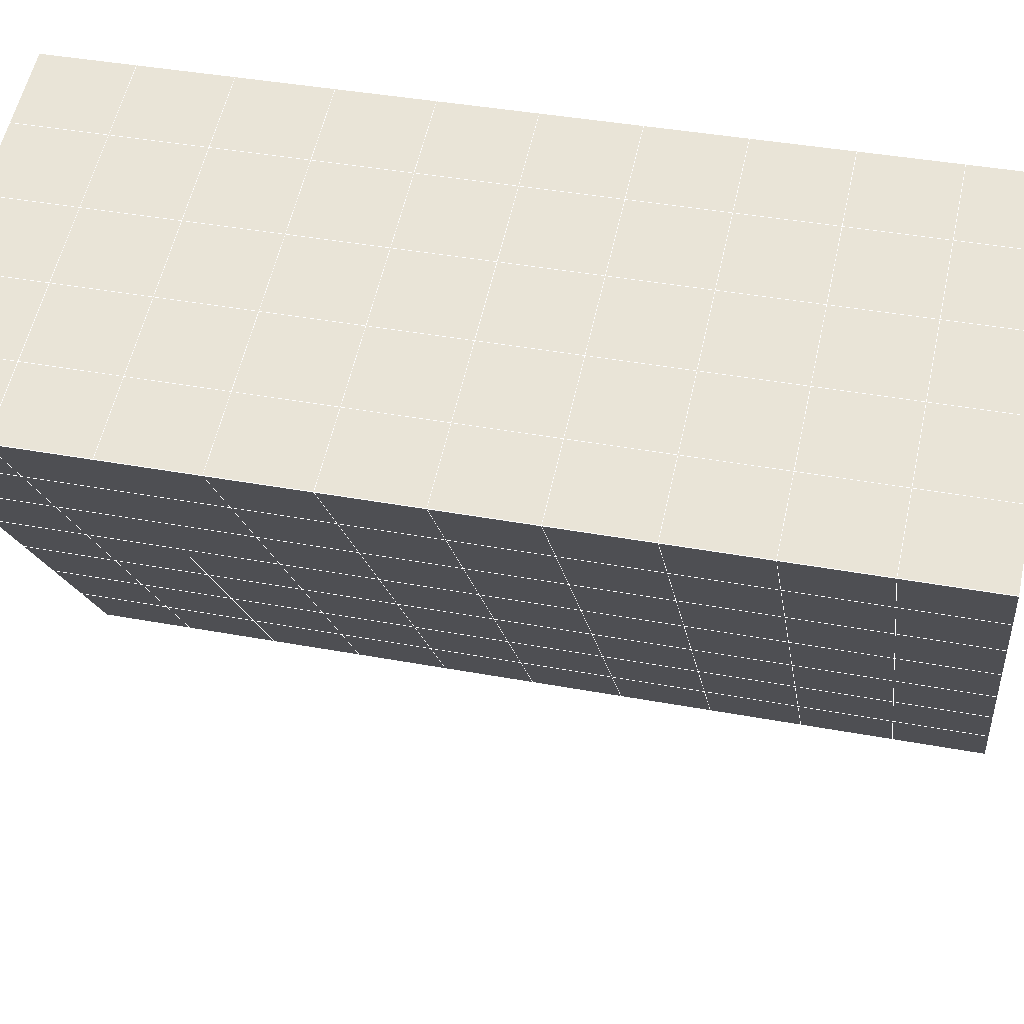
<metadata>
{"format":"obj","ext":"obj","renderer":"f3d","projection":"perspective","resolution":1024,"background":"white","views":[{"elev":57.1,"azim":102.5,"up":"+Y"}]}
</metadata>
<code>
v 49 5.144 20.7
v 51 5.144 20.7
v 50.89 3.201 20.57
v 49.04 2.888 20.55
v 49 4.991 22.9
v 51 4.99 22.9
v 49 4.837 25.09
v 51 4.837 25.09
v 49 4.684 27.29
v 51 4.683 27.29
v 49 4.53 29.48
v 51 4.53 29.48
v 49 4.377 31.68
v 51 4.377 31.68
v 49 4.223 33.87
v 51 4.223 33.87
v 49 4.07 36.07
v 51 4.07 36.06
v 49 3.916 38.26
v 51 3.916 38.26
v 49 3.763 40.45
v 51 3.763 40.45
v 49 3.609 42.65
v 51 3.61 42.65
v 48.58 1.446 42.5
v 50.89 1.283 42.49
v 48.54 -0.5402 42.36
v 50.12 -0.4518 42.37
v 49.04 -2.749 42.2
v 51.12 -2.072 42.25
v 49.84 -4.417 42.09
v 51.02 -4.434 42.09
v 49.96 -5.898 41.98
v 50.69 -6.407 41.95
v 49.26 -6.475 41.94
v 49.99 -8.079 41.83
v 48.57 -7.079 41.9
v 49.29 -9.216 41.75
v 48.57 -6.926 39.71
v 49.29 -9.063 39.56
v 48.57 -6.772 37.51
v 49.29 -8.909 37.36
v 48.57 -6.618 35.32
v 49.29 -8.756 35.17
v 48.57 -6.465 33.12
v 49.29 -8.603 32.97
v 48.57 -6.312 30.93
v 49.29 -8.449 30.78
v 48.57 -6.158 28.73
v 49.29 -8.296 28.58
v 48.57 -6.005 26.54
v 49.29 -8.142 26.39
v 48.57 -5.851 24.34
v 49.29 -7.989 24.2
v 48.57 -5.698 22.15
v 49.29 -7.836 22
v 48.57 -5.544 19.96
v 49.29 -7.682 19.81
v 50.01 -5.172 19.98
v 50 -7.06 19.85
v 51.43 -5.544 19.96
v 50.71 -7.682 19.81
v 51.43 -5.698 22.15
v 50.71 -7.835 22
v 51.43 -5.851 24.34
v 50.71 -7.989 24.19
v 51.43 -6.005 26.54
v 50.71 -8.142 26.39
v 51.43 -6.158 28.73
v 50.71 -8.296 28.58
v 51.43 -6.311 30.93
v 50.71 -8.449 30.78
v 51.43 -6.465 33.12
v 50.71 -8.603 32.97
v 51.43 -6.618 35.32
v 50.71 -8.756 35.17
v 51.43 -6.772 37.51
v 50.71 -8.91 37.36
v 51.43 -6.925 39.71
v 50.71 -9.063 39.56
v 51.43 -7.079 41.9
v 50.71 -9.217 41.75
v 52.14 -4.941 42.05
v 52.14 -4.788 39.86
v 52.14 -4.634 37.66
v 52.14 -4.481 35.47
v 52.14 -4.328 33.27
v 52.14 -4.174 31.08
v 52.14 -4.021 28.88
v 52.14 -3.867 26.69
v 52.14 -3.714 24.49
v 52.14 -3.56 22.3
v 52.14 -3.407 20.1
v 50.04 -2.547 20.16
v 47.86 -3.407 20.1
v 47.86 -3.56 22.3
v 47.86 -3.714 24.49
v 47.86 -3.867 26.69
v 47.86 -4.021 28.88
v 47.86 -4.174 31.08
v 47.86 -4.328 33.27
v 47.86 -4.481 35.47
v 47.86 -4.634 37.66
v 47.86 -4.788 39.86
v 47.86 -4.941 42.05
v 48.84 -4.639 42.07
v 50 -11.35 41.6
v 50 -11.2 39.41
v 50 -11.05 37.21
v 50 -10.89 35.02
v 50 -10.74 32.82
v 50 -10.59 30.63
v 50 -10.43 28.43
v 50 -10.28 26.24
v 50 -10.13 24.05
v 50 -9.973 21.85
v 50 -9.82 19.66
v 51.49 -0.5331 20.31
v 52.86 -1.269 20.25
v 52.19 1.189 20.43
v 53.57 0.8689 20.4
v 52.62 3.169 20.56
v 54.29 3.006 20.55
v 53 5.144 20.7
v 55 5.144 20.7
v 53 4.99 22.9
v 55 4.99 22.9
v 53 4.837 25.09
v 55 4.837 25.09
v 53 4.683 27.29
v 55 4.684 27.29
v 53 4.53 29.48
v 55 4.53 29.48
v 53 4.377 31.68
v 55 4.377 31.68
v 53 4.223 33.87
v 55 4.223 33.87
v 53 4.07 36.07
v 55 4.07 36.06
v 53 3.916 38.26
v 55 3.916 38.26
v 53 3.763 40.45
v 55 3.763 40.45
v 53 3.609 42.65
v 55 3.609 42.65
v 52.76 1.658 42.51
v 54.29 1.472 42.5
v 52.24 -0.07923 42.39
v 53.57 -0.6661 42.35
v 52.86 -2.804 42.2
v 47.14 -2.804 42.2
v 46.43 -0.666 42.35
v 45.71 1.471 42.5
v 47 3.609 42.65
v 47 3.763 40.45
v 47 3.916 38.26
v 47 4.07 36.06
v 47 4.223 33.87
v 47 4.376 31.68
v 47 4.53 29.48
v 47 4.683 27.29
v 47 4.837 25.09
v 47 4.991 22.9
v 47 5.144 20.7
v 47.23 3.215 20.57
v 48.83 -0.3447 20.32
v 50.46 1.13 20.42
v 47.14 -1.269 20.25
v 47.14 -1.422 22.45
v 47.14 -1.576 24.64
v 47.14 -1.73 26.84
v 47.14 -1.883 29.03
v 47.14 -2.036 31.23
v 47.14 -2.19 33.42
v 47.14 -2.343 35.62
v 47.14 -2.497 37.81
v 47.14 -2.65 40.01
v 52.86 -1.423 22.45
v 52.86 -1.576 24.64
v 52.86 -1.729 26.84
v 52.86 -1.883 29.03
v 52.86 -2.036 31.23
v 52.86 -2.19 33.42
v 52.86 -2.343 35.62
v 52.86 -2.497 37.81
v 52.86 -2.65 40.01
v 53.57 -0.5123 40.16
v 53.57 -0.3587 37.96
v 53.57 -0.2058 35.77
v 53.57 -0.05192 33.57
v 53.57 0.1013 31.38
v 53.57 0.2549 29.18
v 53.57 0.4085 26.99
v 53.57 0.5619 24.79
v 53.57 0.7151 22.6
v 54.29 1.625 40.3
v 54.29 1.779 38.11
v 54.29 1.932 35.92
v 54.29 2.085 33.72
v 54.29 2.239 31.53
v 54.29 2.392 29.33
v 54.29 2.546 27.14
v 54.29 2.7 24.94
v 54.29 2.853 22.75
v 47.79 1.523 20.45
v 46.43 0.8684 20.4
v 46.43 0.7153 22.6
v 46.43 0.5616 24.79
v 46.43 0.4083 26.99
v 46.43 0.255 29.18
v 46.43 0.1014 31.38
v 46.43 -0.05223 33.57
v 46.43 -0.2055 35.77
v 46.43 -0.3589 37.96
v 46.43 -0.5125 40.15
v 45.71 3.006 20.55
v 45.71 2.853 22.75
v 45.71 2.699 24.94
v 45.71 2.546 27.14
v 45.71 2.393 29.33
v 45.71 2.239 31.53
v 45.71 2.086 33.72
v 45.71 1.932 35.92
v 45.71 1.778 38.11
v 45.71 1.625 40.3
v 45 5.144 20.7
v 45 4.99 22.9
v 45 4.837 25.09
v 45 4.683 27.29
v 45 4.53 29.48
v 45 4.377 31.68
v 45 4.223 33.87
v 45 4.07 36.07
v 45 3.916 38.26
v 45 3.763 40.45
v 45 3.609 42.65
v 49.96 -5.898 41.98
v 49.84 -4.417 42.09
v 49.04 -2.749 42.2
v 47.14 -2.804 42.2
v 47.14 -2.65 40.01
v 47.86 -4.788 39.86
v 48.57 -6.926 39.71
v 49.29 -9.063 39.56
v 49.29 -9.216 41.75
v 50 -11.35 41.6
v 50.71 -9.217 41.75
v 50.71 -9.063 39.56
v 51.43 -6.925 39.71
v 51.43 -7.079 41.9
v 52.14 -4.941 42.05
v 51.02 -4.434 42.09
v 51.12 -2.072 42.25
v 48.84 -4.639 42.07
v 47.86 -4.941 42.05
v 48.57 -7.079 41.9
v 49.99 -8.079 41.83
v 50.69 -6.407 41.95
v 49.26 -6.475 41.94
v 48.57 -6.772 37.51
v 47.86 -4.634 37.66
v 47.14 -2.497 37.81
v 46.43 -0.3589 37.96
v 46.43 -0.5125 40.15
v 46.43 -0.666 42.35
v 48.54 -0.5402 42.36
v 52.24 -0.07923 42.39
v 50.89 1.283 42.49
v 50.12 -0.4518 42.36
v 52.86 -2.804 42.2
v 52.14 -4.788 39.86
v 51.43 -6.772 37.51
v 50.71 -8.91 37.36
v 50 -11.2 39.41
v 45.71 1.471 42.5
v 45.71 1.625 40.3
v 45.71 1.778 38.11
v 45.71 1.932 35.92
v 46.43 -0.2055 35.77
v 47.14 -2.343 35.62
v 47.86 -4.481 35.47
v 52.76 1.658 42.51
v 53.57 -0.6661 42.35
v 53.57 -0.5123 40.16
v 52.86 -2.65 40.01
v 52.86 -2.497 37.81
v 52.14 -4.634 37.66
v 52.14 -4.481 35.47
v 51.43 -6.618 35.32
v 51.43 -6.465 33.12
v 50.71 -8.603 32.97
v 50.71 -8.756 35.17
v 50 -10.89 35.02
v 50 -11.05 37.21
v 49.29 -8.909 37.36
v 54.29 1.472 42.5
v 53 3.609 42.65
v 51 3.61 42.65
v 48.58 1.446 42.5
v 55 3.609 42.65
v 55 3.763 40.45
v 55 3.916 38.26
v 55 4.07 36.06
v 54.29 1.932 35.92
v 54.29 2.085 33.72
v 53.57 -0.05192 33.57
v 53.57 0.1013 31.38
v 52.86 -2.036 31.23
v 52.86 -1.883 29.03
v 52.14 -4.021 28.88
v 52.14 -3.867 26.69
v 51.43 -6.005 26.54
v 51.43 -5.851 24.34
v 50.71 -7.989 24.19
v 50.71 -8.142 26.39
v 50 -10.28 26.24
v 50 -10.43 28.43
v 49.29 -8.296 28.58
v 49.29 -8.449 30.78
v 48.57 -6.312 30.93
v 48.57 -6.465 33.12
v 47.86 -4.328 33.27
v 48.57 -6.618 35.32
v 49.29 -8.603 32.97
v 50 -10.59 30.63
v 50.71 -8.296 28.58
v 51.43 -6.158 28.73
v 52.14 -4.174 31.08
v 52.86 -2.19 33.42
v 53.57 -0.2058 35.77
v 54.29 1.779 38.11
v 53 3.916 38.26
v 53 3.763 40.45
v 54.29 1.625 40.3
v 53.57 -0.3587 37.96
v 52.86 -2.343 35.62
v 52.14 -4.328 33.27
v 51.43 -6.311 30.93
v 50.71 -8.449 30.78
v 50 -10.74 32.82
v 49.29 -8.756 35.17
v 51 3.763 40.45
v 49 3.609 42.65
v 45 3.609 42.65
v 45 3.763 40.45
v 45 3.916 38.26
v 45 4.07 36.06
v 45.71 2.086 33.72
v 46.43 -0.05223 33.57
v 47.14 -2.19 33.42
v 47 3.763 40.45
v 49 3.763 40.45
v 51 3.916 38.26
v 53 4.07 36.06
v 55 4.223 33.87
v 54.29 2.239 31.53
v 53.57 0.2549 29.18
v 52.86 -1.729 26.84
v 52.14 -3.714 24.49
v 51.43 -5.698 22.15
v 50.71 -7.835 22
v 50 -10.13 24.04
v 49.29 -8.142 26.39
v 48.57 -6.158 28.73
v 47.86 -4.174 31.08
v 47.14 -2.036 31.23
v 47.86 -4.021 28.88
v 48.57 -6.005 26.54
v 49.29 -7.989 24.19
v 50 -9.973 21.85
v 50.71 -7.682 19.81
v 51.43 -5.544 19.95
v 52.14 -3.56 22.3
v 52.86 -1.576 24.64
v 53.57 0.4085 26.99
v 54.29 2.392 29.33
v 55 4.377 31.68
v 53 4.223 33.87
v 51 4.07 36.06
v 49 3.916 38.26
v 47 3.609 42.65
v 50 -9.82 19.66
v 49.29 -7.682 19.81
v 49.29 -7.836 22
v 48.57 -5.698 22.15
v 48.57 -5.851 24.34
v 47.86 -3.714 24.49
v 47.86 -3.867 26.69
v 47.14 -1.73 26.84
v 47.14 -1.883 29.03
v 46.43 0.255 29.18
v 46.43 0.1014 31.38
v 50 -7.06 19.85
v 50.01 -5.172 19.98
v 52.14 -3.407 20.1
v 52.86 -1.423 22.45
v 53.57 0.5619 24.79
v 54.29 2.546 27.14
v 55 4.53 29.48
v 53 4.377 31.68
v 51 4.223 33.87
v 49 4.07 36.06
v 47 3.916 38.26
v 47 4.07 36.06
v 45 4.223 33.87
v 45.71 2.239 31.53
v 48.57 -5.544 19.96
v 47.86 -3.56 22.3
v 47.14 -1.576 24.64
v 46.43 0.4083 26.99
v 45.71 2.393 29.33
v 45 4.377 31.68
v 47 4.223 33.87
v 49 4.223 33.87
v 47 4.376 31.68
v 45 4.53 29.48
v 45.71 2.546 27.14
v 46.43 0.5616 24.79
v 47.14 -1.422 22.45
v 47.86 -3.407 20.1
v 50.04 -2.547 20.16
v 52.86 -1.269 20.25
v 53.57 0.7151 22.6
v 54.29 2.7 24.94
v 55 4.684 27.29
v 53 4.53 29.48
v 51 4.377 31.68
v 49 4.377 31.68
v 47 4.53 29.48
v 45 4.683 27.29
v 45.71 2.699 24.94
v 46.43 0.7153 22.6
v 47.14 -1.269 20.25
v 51.49 -0.5331 20.31
v 53.57 0.8689 20.4
v 54.29 2.853 22.75
v 55 4.837 25.09
v 53 4.683 27.29
v 51 4.53 29.48
v 49 4.53 29.48
v 47 4.683 27.29
v 45 4.837 25.09
v 45.71 2.853 22.75
v 46.43 0.8684 20.4
v 48.83 -0.3447 20.32
v 55 5.144 20.7
v 53 5.144 20.7
v 52.62 3.169 20.56
v 50.89 3.201 20.57
v 50.46 1.13 20.42
v 52.19 1.189 20.43
v 54.29 3.006 20.55
v 55 4.99 22.9
v 53 4.99 22.9
v 53 4.837 25.09
v 51 4.837 25.09
v 49 4.837 25.09
v 47 4.837 25.09
v 45 4.99 22.9
v 45.71 3.006 20.55
v 47.79 1.523 20.45
v 51 4.683 27.29
v 49 4.684 27.29
v 51 4.99 22.9
v 51 5.144 20.7
v 49 4.991 22.9
v 47 4.991 22.9
v 45 5.144 20.7
v 47.23 3.215 20.57
v 49.04 2.888 20.54
v 49 5.144 20.7
v 47 5.144 20.7
f 1 2 3
f 1 3 4
f 5 6 2
f 5 2 1
f 7 8 6
f 7 6 5
f 9 10 8
f 9 8 7
f 11 12 10
f 11 10 9
f 13 14 12
f 13 12 11
f 15 16 14
f 15 14 13
f 17 18 16
f 17 16 15
f 19 20 18
f 19 18 17
f 21 22 20
f 21 20 19
f 23 24 22
f 23 22 21
f 25 26 24
f 25 24 23
f 27 28 26
f 27 26 25
f 29 30 28
f 29 28 27
f 31 32 30
f 31 30 29
f 33 34 32
f 33 32 31
f 35 36 34
f 35 34 33
f 37 38 36
f 37 36 35
f 39 40 38
f 39 38 37
f 41 42 40
f 41 40 39
f 43 44 42
f 43 42 41
f 45 46 44
f 45 44 43
f 47 48 46
f 47 46 45
f 49 50 48
f 49 48 47
f 51 52 50
f 51 50 49
f 53 54 52
f 53 52 51
f 55 56 54
f 55 54 53
f 57 58 56
f 57 56 55
f 59 60 58
f 59 58 57
f 61 62 60
f 61 60 59
f 63 64 62
f 63 62 61
f 65 66 64
f 65 64 63
f 67 68 66
f 67 66 65
f 69 70 68
f 69 68 67
f 71 72 70
f 71 70 69
f 73 74 72
f 73 72 71
f 75 76 74
f 75 74 73
f 77 78 76
f 77 76 75
f 79 80 78
f 79 78 77
f 81 82 80
f 81 80 79
f 34 36 82
f 34 82 81
f 81 83 32
f 81 32 34
f 79 84 83
f 79 83 81
f 77 85 84
f 77 84 79
f 75 86 85
f 75 85 77
f 73 87 86
f 73 86 75
f 71 88 87
f 71 87 73
f 69 89 88
f 69 88 71
f 67 90 89
f 67 89 69
f 65 91 90
f 65 90 67
f 63 92 91
f 63 91 65
f 61 93 92
f 61 92 63
f 59 94 93
f 59 93 61
f 57 95 94
f 57 94 59
f 55 96 95
f 55 95 57
f 53 97 96
f 53 96 55
f 51 98 97
f 51 97 53
f 49 99 98
f 49 98 51
f 47 100 99
f 47 99 49
f 45 101 100
f 45 100 47
f 43 102 101
f 43 101 45
f 41 103 102
f 41 102 43
f 39 104 103
f 39 103 41
f 37 105 104
f 37 104 39
f 35 106 105
f 35 105 37
f 33 31 106
f 33 106 35
f 107 82 36
f 107 36 38
f 108 80 82
f 108 82 107
f 109 78 80
f 109 80 108
f 110 76 78
f 110 78 109
f 111 74 76
f 111 76 110
f 112 72 74
f 112 74 111
f 113 70 72
f 113 72 112
f 114 68 70
f 114 70 113
f 115 66 68
f 115 68 114
f 116 64 66
f 116 66 115
f 117 62 64
f 117 64 116
f 58 60 62
f 58 62 117
f 116 56 58
f 116 58 117
f 115 54 56
f 115 56 116
f 114 52 54
f 114 54 115
f 113 50 52
f 113 52 114
f 112 48 50
f 112 50 113
f 111 46 48
f 111 48 112
f 110 44 46
f 110 46 111
f 109 42 44
f 109 44 110
f 108 40 42
f 108 42 109
f 107 38 40
f 107 40 108
f 118 119 93
f 118 93 94
f 120 121 119
f 120 119 118
f 122 123 121
f 122 121 120
f 124 125 123
f 124 123 122
f 126 127 125
f 126 125 124
f 128 129 127
f 128 127 126
f 130 131 129
f 130 129 128
f 132 133 131
f 132 131 130
f 134 135 133
f 134 133 132
f 136 137 135
f 136 135 134
f 138 139 137
f 138 137 136
f 140 141 139
f 140 139 138
f 142 143 141
f 142 141 140
f 144 145 143
f 144 143 142
f 146 147 145
f 146 145 144
f 148 149 147
f 148 147 146
f 30 150 149
f 30 149 148
f 32 83 150
f 32 150 30
f 29 151 105
f 29 105 106
f 27 152 151
f 27 151 29
f 25 153 152
f 25 152 27
f 23 154 153
f 23 153 25
f 21 155 154
f 21 154 23
f 19 156 155
f 19 155 21
f 17 157 156
f 17 156 19
f 15 158 157
f 15 157 17
f 13 159 158
f 13 158 15
f 11 160 159
f 11 159 13
f 9 161 160
f 9 160 11
f 7 162 161
f 7 161 9
f 5 163 162
f 5 162 7
f 1 164 163
f 1 163 5
f 4 165 164
f 4 164 1
f 94 166 167
f 94 167 118
f 95 168 166
f 95 166 94
f 96 169 168
f 96 168 95
f 97 170 169
f 97 169 96
f 98 171 170
f 98 170 97
f 99 172 171
f 99 171 98
f 100 173 172
f 100 172 99
f 101 174 173
f 101 173 100
f 102 175 174
f 102 174 101
f 103 176 175
f 103 175 102
f 104 177 176
f 104 176 103
f 105 151 177
f 105 177 104
f 178 92 93
f 178 93 119
f 179 91 92
f 179 92 178
f 180 90 91
f 180 91 179
f 181 89 90
f 181 90 180
f 182 88 89
f 182 89 181
f 183 87 88
f 183 88 182
f 184 86 87
f 184 87 183
f 185 85 86
f 185 86 184
f 186 84 85
f 186 85 185
f 150 83 84
f 150 84 186
f 186 187 149
f 186 149 150
f 185 188 187
f 185 187 186
f 184 189 188
f 184 188 185
f 183 190 189
f 183 189 184
f 182 191 190
f 182 190 183
f 181 192 191
f 181 191 182
f 180 193 192
f 180 192 181
f 179 194 193
f 179 193 180
f 178 195 194
f 178 194 179
f 119 121 195
f 119 195 178
f 187 196 147
f 187 147 149
f 188 197 196
f 188 196 187
f 189 198 197
f 189 197 188
f 190 199 198
f 190 198 189
f 191 200 199
f 191 199 190
f 192 201 200
f 192 200 191
f 193 202 201
f 193 201 192
f 194 203 202
f 194 202 193
f 195 204 203
f 195 203 194
f 121 123 204
f 121 204 195
f 196 143 145
f 196 145 147
f 197 141 143
f 197 143 196
f 198 139 141
f 198 141 197
f 199 137 139
f 199 139 198
f 200 135 137
f 200 137 199
f 201 133 135
f 201 135 200
f 202 131 133
f 202 133 201
f 203 129 131
f 203 131 202
f 204 127 129
f 204 129 203
f 123 125 127
f 123 127 204
f 166 205 4
f 166 4 167
f 168 206 205
f 168 205 166
f 169 207 206
f 169 206 168
f 170 208 207
f 170 207 169
f 171 209 208
f 171 208 170
f 172 210 209
f 172 209 171
f 173 211 210
f 173 210 172
f 174 212 211
f 174 211 173
f 175 213 212
f 175 212 174
f 176 214 213
f 176 213 175
f 177 215 214
f 177 214 176
f 151 152 215
f 151 215 177
f 144 24 26
f 144 26 146
f 142 22 24
f 142 24 144
f 140 20 22
f 140 22 142
f 138 18 20
f 138 20 140
f 136 16 18
f 136 18 138
f 134 14 16
f 134 16 136
f 132 12 14
f 132 14 134
f 130 10 12
f 130 12 132
f 128 8 10
f 128 10 130
f 126 6 8
f 126 8 128
f 124 2 6
f 124 6 126
f 122 3 2
f 122 2 124
f 120 167 3
f 120 3 122
f 206 216 165
f 206 165 205
f 207 217 216
f 207 216 206
f 208 218 217
f 208 217 207
f 209 219 218
f 209 218 208
f 210 220 219
f 210 219 209
f 211 221 220
f 211 220 210
f 212 222 221
f 212 221 211
f 213 223 222
f 213 222 212
f 214 224 223
f 214 223 213
f 215 225 224
f 215 224 214
f 152 153 225
f 152 225 215
f 216 226 164
f 216 164 165
f 217 227 226
f 217 226 216
f 218 228 227
f 218 227 217
f 219 229 228
f 219 228 218
f 220 230 229
f 220 229 219
f 221 231 230
f 221 230 220
f 222 232 231
f 222 231 221
f 223 233 232
f 223 232 222
f 224 234 233
f 224 233 223
f 225 235 234
f 225 234 224
f 153 236 235
f 153 235 225
f 227 163 164
f 227 164 226
f 228 162 163
f 228 163 227
f 229 161 162
f 229 162 228
f 230 160 161
f 230 161 229
f 231 159 160
f 231 160 230
f 232 158 159
f 232 159 231
f 233 157 158
f 233 158 232
f 234 156 157
f 234 157 233
f 235 155 156
f 235 156 234
f 236 154 155
f 236 155 235
f 28 30 148
f 28 148 26
f 167 4 3
f 4 205 165
f 120 118 167
f 154 236 153
f 148 146 26
f 31 29 106
l 237 238
l 238 239
l 239 240
l 240 241
l 241 242
l 242 243
l 243 244
l 244 245
l 245 246
l 246 247
l 247 248
l 248 249
l 249 250
l 250 251
l 251 252
l 252 253
l 253 239
l 239 254
l 254 255
l 255 256
l 256 245
l 245 257
l 257 247
l 247 250
l 250 258
l 258 252
l 252 238
l 238 254
l 254 259
l 259 237
l 237 258
l 258 257
l 257 259
l 259 256
l 256 243
l 243 260
l 260 261
l 261 262
l 262 263
l 263 264
l 264 265
l 265 266
l 266 239
l 253 267
l 267 268
l 268 269
l 269 253
l 253 270
l 270 251
l 251 271
l 271 249
l 249 272
l 272 273
l 273 248
l 248 274
l 274 246
l 240 265
l 265 275
l 275 276
l 276 277
l 277 278
l 278 279
l 279 280
l 280 281
l 281 261
l 261 242
l 242 255
l 255 240
l 268 282
l 282 267
l 267 283
l 283 284
l 284 285
l 285 286
l 286 287
l 287 288
l 288 289
l 289 290
l 290 291
l 291 292
l 292 293
l 293 294
l 294 295
l 295 244
l 244 274
l 274 294
l 294 273
l 273 292
l 292 289
l 289 272
l 272 287
l 287 271
l 271 285
l 285 270
l 270 283
l 283 296
l 296 282
l 282 297
l 297 298
l 298 268
l 268 299
l 299 266
l 266 269
l 300 301
l 301 302
l 302 303
l 303 304
l 304 305
l 305 306
l 306 307
l 307 308
l 308 309
l 309 310
l 310 311
l 311 312
l 312 313
l 313 314
l 314 315
l 315 316
l 316 317
l 317 318
l 318 319
l 319 320
l 320 321
l 321 322
l 322 281
l 281 323
l 323 321
l 321 324
l 324 319
l 319 325
l 325 317
l 317 326
l 326 315
l 315 312
l 312 327
l 327 310
l 310 328
l 328 308
l 308 329
l 329 306
l 306 330
l 330 304
l 304 331
l 331 302
l 302 332
l 332 333
l 333 297
l 297 300
l 300 296
l 296 334
l 334 331
l 331 335
l 335 330
l 330 336
l 336 329
l 329 337
l 337 328
l 328 338
l 338 327
l 327 326
l 326 339
l 339 325
l 325 340
l 340 324
l 324 341
l 341 323
l 323 260
l 260 295
l 295 341
l 341 293
l 293 340
l 340 291
l 291 339
l 339 338
l 338 290
l 290 337
l 337 288
l 288 336
l 336 286
l 286 335
l 335 284
l 284 334
l 334 301
l 301 333
l 333 342
l 342 298
l 298 343
l 343 299
l 299 275
l 275 344
l 344 345
l 345 346
l 346 347
l 347 278
l 278 348
l 348 349
l 349 350
l 350 280
l 280 262
l 262 241
l 241 264
l 264 276
l 276 345
l 345 351
l 351 352
l 352 342
l 342 353
l 353 332
l 332 354
l 354 303
l 303 355
l 355 305
l 305 356
l 356 307
l 307 357
l 357 309
l 309 358
l 358 311
l 311 359
l 359 313
l 313 360
l 360 361
l 361 314
l 314 362
l 362 316
l 316 363
l 363 318
l 318 364
l 364 320
l 320 365
l 365 322
l 322 350
l 350 366
l 366 365
l 365 367
l 367 364
l 364 368
l 368 363
l 363 369
l 369 362
l 362 370
l 370 361
l 361 371
l 371 372
l 372 360
l 360 373
l 373 359
l 359 374
l 374 358
l 358 375
l 375 357
l 357 376
l 376 356
l 356 377
l 377 355
l 355 378
l 378 354
l 354 379
l 379 353
l 353 380
l 380 352
l 352 343
l 343 381
l 381 275
l 382 383
l 383 384
l 384 385
l 385 386
l 386 387
l 387 388
l 388 389
l 389 390
l 390 391
l 391 392
l 392 366
l 366 390
l 390 367
l 367 388
l 388 368
l 368 386
l 386 369
l 369 384
l 384 370
l 370 382
l 382 371
l 371 393
l 393 394
l 394 372
l 372 395
l 395 373
l 373 396
l 396 374
l 374 397
l 397 375
l 375 398
l 398 376
l 376 399
l 399 377
l 377 400
l 400 378
l 378 401
l 401 379
l 379 402
l 402 380
l 380 403
l 403 404
l 404 347
l 347 405
l 405 348
l 348 406
l 406 392
l 392 349
l 349 279
l 279 263
l 263 277
l 277 346
l 346 403
l 403 351
l 351 381
l 381 344
l 393 383
l 383 407
l 407 385
l 385 408
l 408 387
l 387 409
l 409 389
l 389 410
l 410 391
l 391 411
l 411 406
l 406 412
l 412 405
l 405 413
l 413 404
l 404 402
l 402 414
l 414 413
l 413 415
l 415 412
l 412 416
l 416 411
l 411 417
l 417 410
l 410 418
l 418 409
l 409 419
l 419 408
l 408 420
l 420 407
l 407 394
l 394 421
l 421 395
l 395 422
l 422 396
l 396 423
l 423 397
l 397 424
l 424 398
l 398 425
l 425 399
l 399 426
l 426 400
l 400 427
l 427 401
l 401 414
l 414 428
l 428 415
l 415 429
l 429 416
l 416 430
l 430 417
l 417 431
l 431 418
l 418 432
l 432 419
l 419 433
l 433 420
l 420 421
l 421 434
l 434 422
l 422 435
l 435 423
l 423 436
l 436 424
l 424 437
l 437 425
l 425 438
l 438 426
l 426 439
l 439 427
l 427 428
l 428 440
l 440 429
l 429 441
l 441 430
l 430 442
l 442 431
l 431 443
l 443 432
l 432 444
l 444 433
l 433 445
l 445 421
l 446 447
l 447 448
l 448 449
l 449 450
l 450 451
l 451 448
l 448 452
l 452 446
l 446 453
l 453 454
l 454 455
l 455 456
l 456 457
l 457 458
l 458 442
l 442 459
l 459 443
l 443 460
l 460 444
l 444 461
l 461 445
l 445 450
l 450 434
l 434 451
l 451 435
l 435 452
l 452 436
l 436 453
l 453 437
l 437 455
l 455 438
l 438 462
l 462 463
l 463 440
l 440 439
l 439 462
l 462 456
l 456 464
l 464 454
l 454 447
l 447 465
l 465 464
l 464 466
l 466 457
l 457 463
l 463 441
l 441 458
l 458 467
l 467 459
l 459 468
l 468 460
l 460 469
l 469 461
l 461 470
l 470 471
l 471 465
l 465 449
l 449 470
l 470 469
l 469 472
l 472 467
l 467 466
l 466 471
l 471 472
l 472 468
l 470 450

</code>
